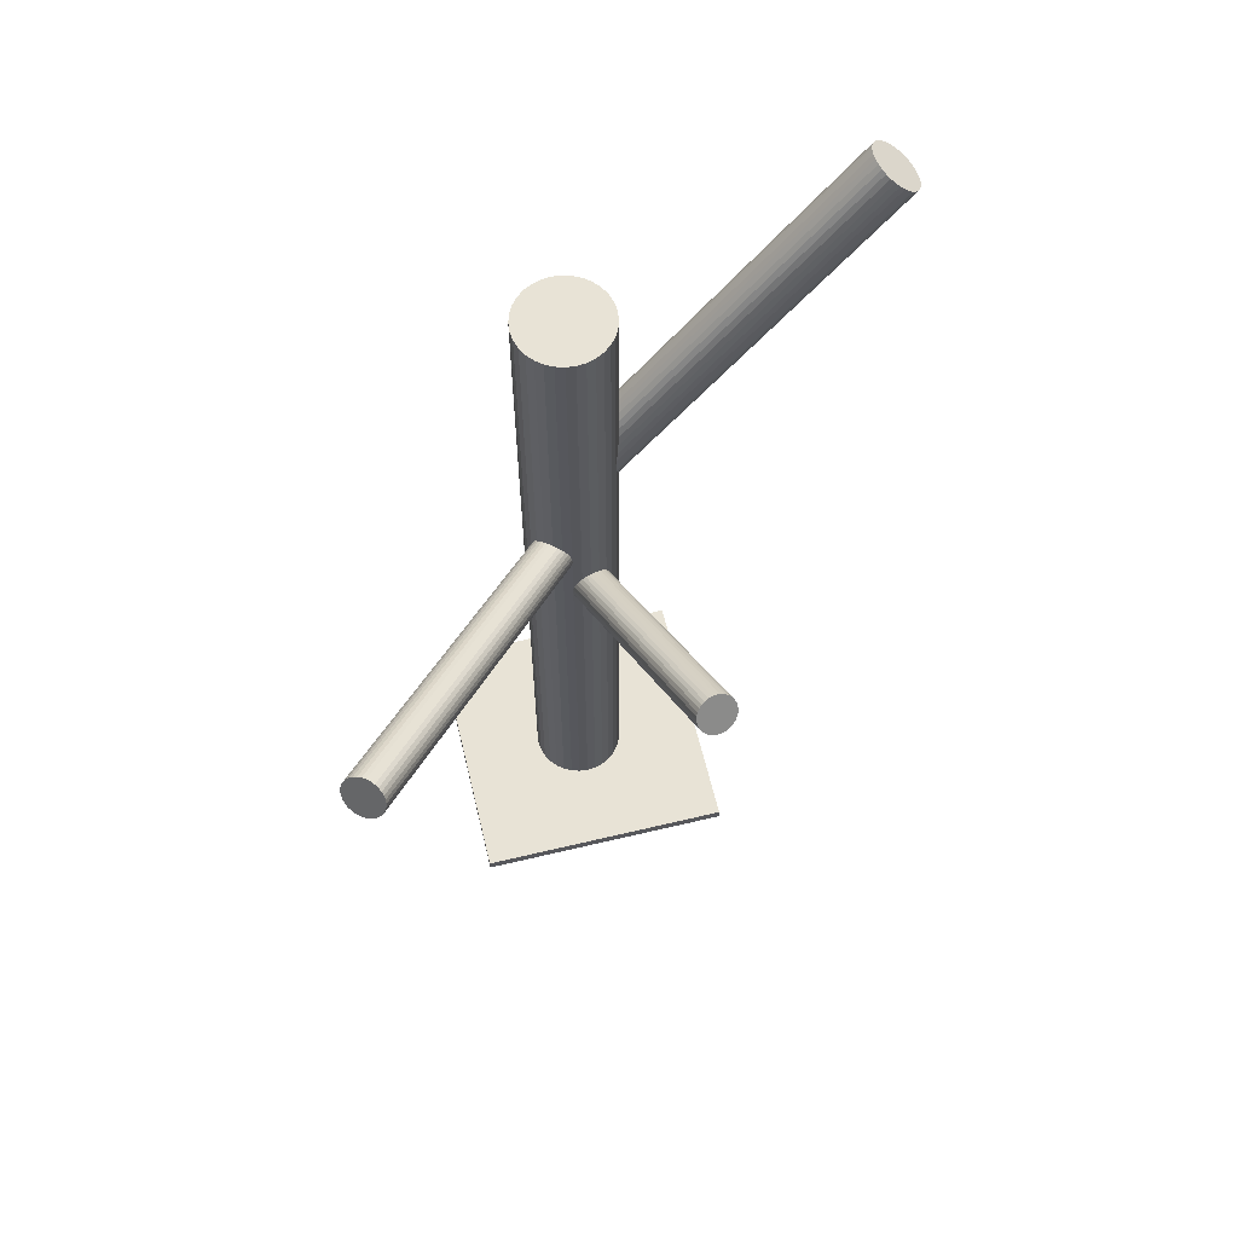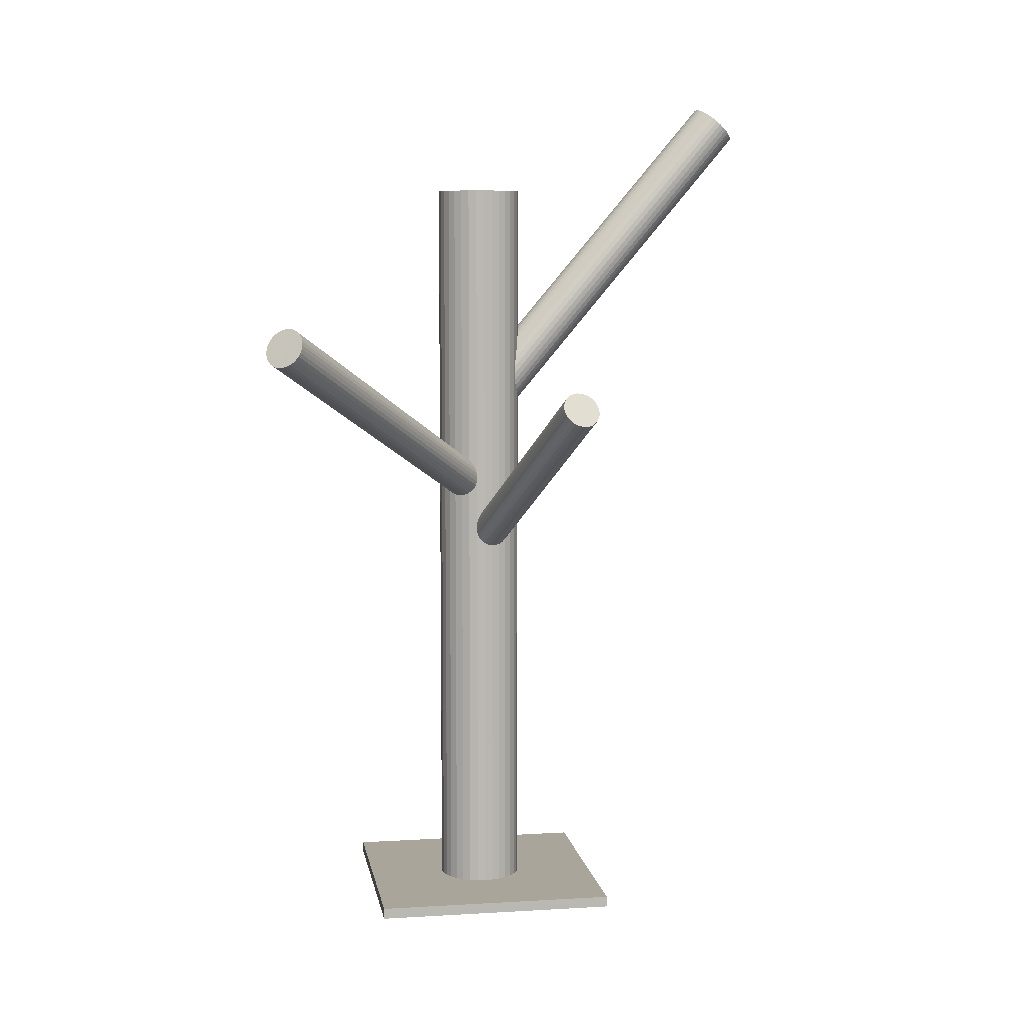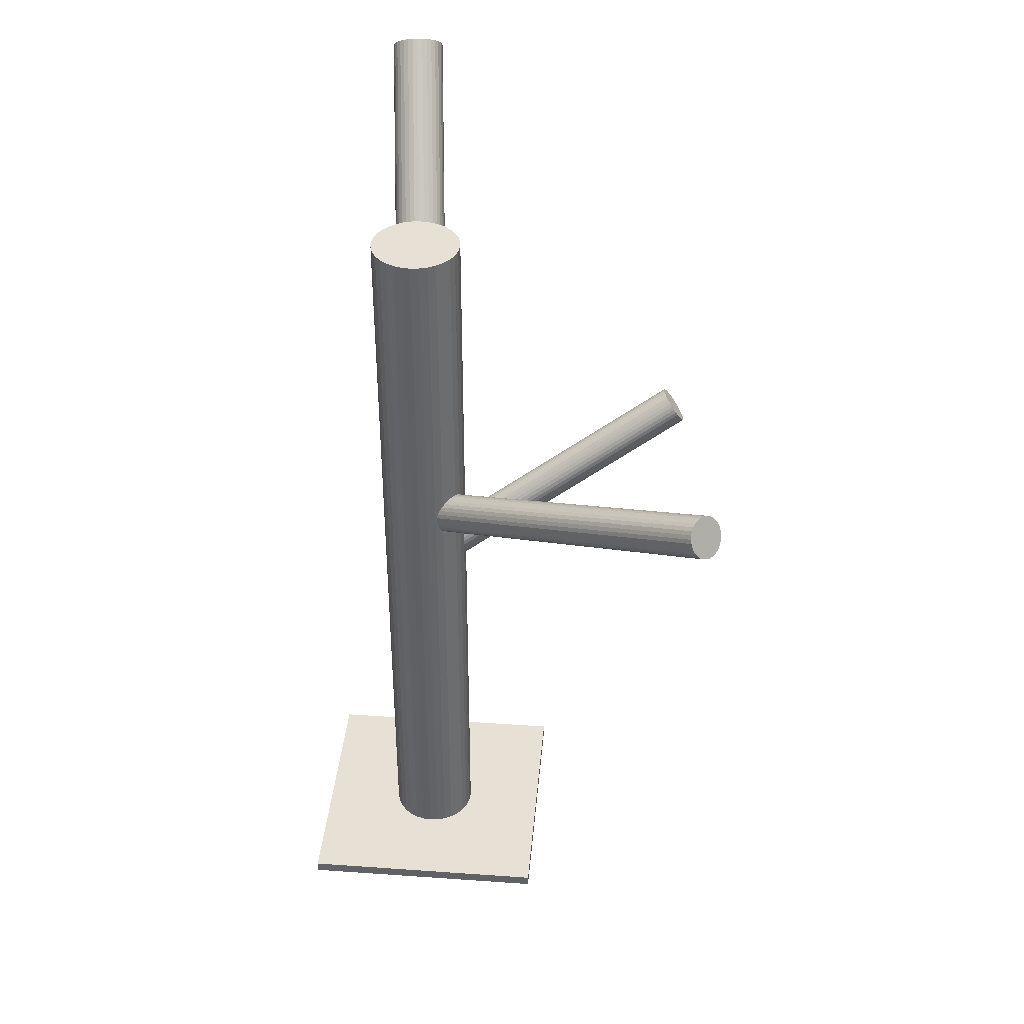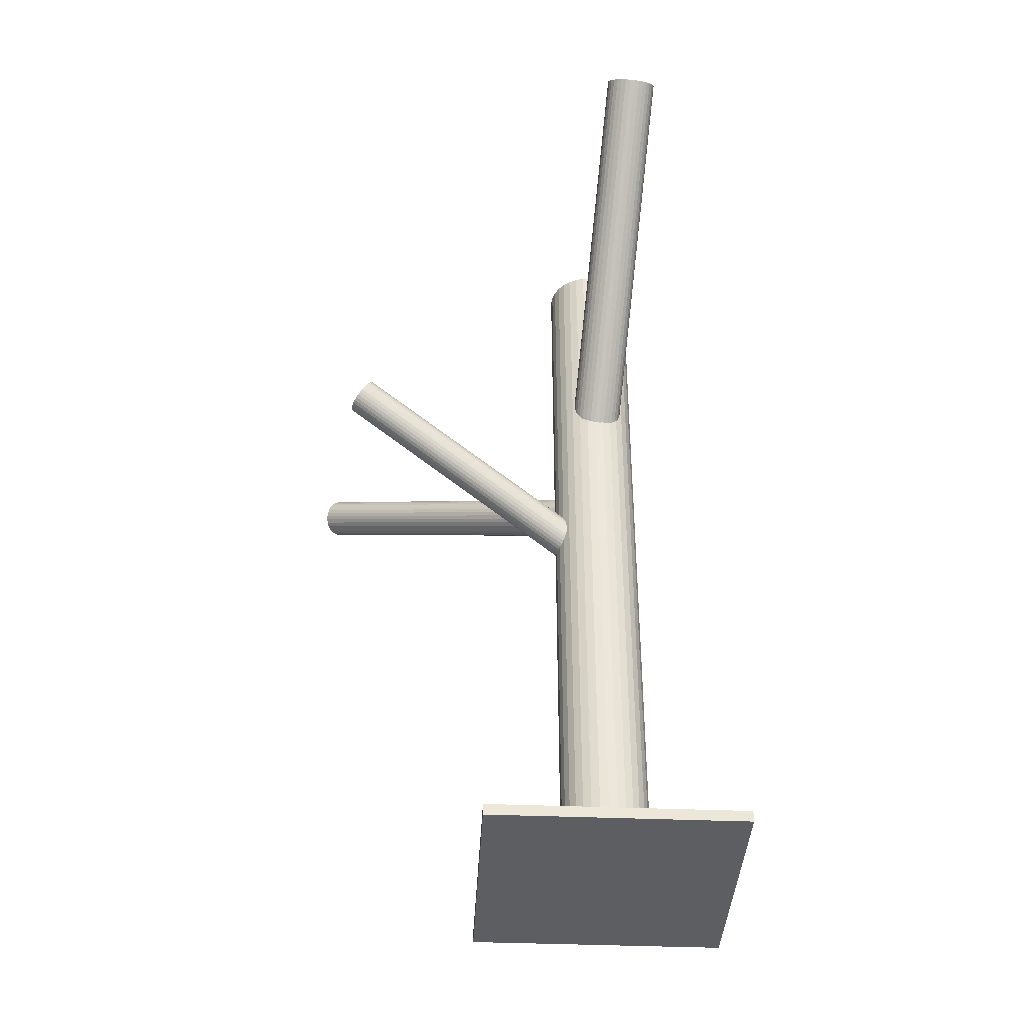
<metadata>
{"format":"obj","ext":"obj","renderer":"f3d","projection":"perspective","resolution":1024,"background":"white","views":[{"elev":62.5,"azim":-103.6,"up":"+Z"},{"elev":7.6,"azim":-99.5,"up":"+Z"},{"elev":39.1,"azim":-175.0,"up":"+Z"},{"elev":-39.4,"azim":-2.9,"up":"+Z"}]}
</metadata>
<code>
v -0.2015 -0.05559 0.1231
v -0.187 -0.03179 0.1539
v -0.2136 0.3009 0.2272
v 0.06359 -0.001955 -0.5
v 0.06359 -0.001955 0.3942
v 0.06359 0.0533 -0.5
v 0.06359 0.0533 0.3942
v 0.09241 0.02433 -0.003079
v 0.07591 0.02693 0.1241
v -0.1918 -0.02816 0.1479
v 0.1661 -0.2787 0.4845
v -0.1908 -0.06921 0.134
v -0.2136 0.3036 0.2236
v -0.1913 -0.04868 0.141
v 0.1151 0.04467 0.00819
v 0.1175 0.02027 -0.03888
v 0.1522 -0.266 0.4968
v 0.09274 0.02697 -0.0736
v -0.1956 -0.06558 0.1281
v 0.09422 0.04157 -0.06585
v -0.2452 0.2727 0.2116
v 0.1125 0.04405 0.00459
v -0.1812 -0.04178 0.1588
v 0.07581 0.02258 0.1203
v 0.109 -0.2848 0.4845
v 0.09465 0.02807 -0.004264
v -0.186 -0.06972 0.141
v 0.0984 0.01161 -0.07088
v 0.08946 0.01717 0.001434
v 0.2458 0.1665 -0.4873
v 0.2458 0.1665 -0.5
v 0.2458 -0.1152 -0.4873
v 0.2458 -0.1152 -0.5
v -0.2344 0.2722 0.2304
v -0.1828 -0.038 0.1578
v 0.1547 0.02567 -0.5
v 0.1547 0.02567 0.3942
v -0.244 0.2842 0.1983
v 0.1089 -0.2891 0.4808
v 0.1097 0.01623 0.03658
v 0.1034 0.01062 0.03347
v 0.103 0.006598 -0.06585
v 0.1015 0.003511 0.1014
v -0.2314 0.3017 0.1964
v -0.2037 -0.03938 0.1258
v -0.1795 -0.06154 0.1539
v -0.1839 -0.06875 0.1445
v 0.1069 0.04475 -0.04559
v 0.1065 0.04073 -0.001155
v 0.1083 0.04783 0.1392
v -0.2439 0.2711 0.2157
v 0.1002 0.03512 -0.004264
v 0.05521 0.02567 -0.5
v 0.05521 0.02567 0.3942
v 0.1346 -0.3082 0.4619
v -0.2027 -0.05154 0.1227
v -0.1821 -0.06702 0.1479
v -0.03593 0.1665 -0.4873
v -0.03593 0.1665 -0.5
v -0.03593 -0.1152 -0.4873
v -0.03593 -0.1152 -0.5
v -0.2195 0.3082 0.2077
v -0.2422 0.2879 0.1964
v 0.1115 0.03973 -0.04056
v 0.1204 0.03418 0.03088
v 0.1414 -0.2639 0.4996
v 0.1152 0.02328 0.03658
v 0.09737 0.007301 0.02773
v 0.1157 0.009774 -0.04559
v 0.1341 0.02876 0.1203
v -0.1943 -0.0275 0.1445
v 0.1171 0.02437 -0.03784
v -0.2221 0.3076 0.2041
v -0.24 0.2916 0.1952
v -0.2452 0.2807 0.2009
v 0.0924 0.03108 -0.07256
v 0.134 0.02442 0.1166
v 0.09473 0.006674 0.02413
v 0.1175 0.02701 0.0354
v 0.1463 -0.001955 -0.5
v 0.1463 -0.001955 0.3942
v 0.1463 0.0533 -0.5
v 0.1463 0.0533 0.3942
v 0.1671 -0.2829 0.4808
v -0.1788 -0.05409 0.1578
v -0.225 0.2798 0.2361
v 0.1192 0.04374 0.01616
v 0.09069 0.00568 0.1043
v -0.2313 0.2741 0.233
v 0.07682 0.01835 0.1166
v -0.2035 -0.04738 0.1231
v 0.1079 0.004488 -0.05928
v 0.1146 -0.0231 -0.5
v 0.1146 -0.0231 0.3942
v 0.1146 0.07445 -0.5
v 0.1146 0.07445 0.3942
v -0.202 -0.03279 0.1308
v 0.167 -0.2873 0.477
v 0.1066 0.01319 0.0354
v -0.2282 0.3042 0.1983
v -0.1978 -0.06275 0.1258
v -0.2345 0.2986 0.1952
v 0.1192 0.03069 0.03347
v 0.1238 -0.306 0.4648
v 0.1096 0.04271 0.001434
v 0.1509 0.0447 -0.5
v 0.1509 0.0447 0.3942
v 0.1509 0.006643 -0.5
v 0.1509 0.006643 0.3942
v 0.1163 0.02853 -0.03749
v 0.05616 0.03537 -0.5
v 0.05616 0.03537 0.3942
v 0.05616 0.01597 -0.5
v 0.05616 0.01597 0.3942
v 0.07731 0.06702 -0.5
v 0.07731 0.06702 0.3942
v 0.07731 -0.01568 -0.5
v 0.07731 -0.01568 0.3942
v 0.1099 -0.2933 0.477
v 0.0957 0.04401 -0.0627
v 0.124 0.07162 -0.5
v 0.124 0.07162 0.3942
v 0.124 -0.02027 -0.5
v 0.124 -0.02027 0.3942
v 0.09697 0.04663 0.1392
v -0.2194 0.2868 0.2361
v -0.2142 0.2977 0.2304
v -0.1933 -0.06776 0.1308
v 0.09315 0.03852 -0.06861
v 0.09754 0.04574 -0.05928
v 0.1239 0.0434 0.1339
v 0.1173 0.01636 -0.04056
v 0.1073 0.003692 0.1011
v -0.2373 0.2708 0.2272
v 0.1204 0.04221 0.02022
v -0.1894 -0.02961 0.1511
v 0.13 -0.2651 0.4996
v 0.1401 0.06084 -0.5
v 0.1401 0.06084 0.3942
v 0.1401 -0.009491 -0.5
v 0.1401 -0.009491 0.3942
v 0.08886 0.01129 0.00819
v 0.09644 0.01498 -0.07256
v -0.2399 0.2702 0.2236
v 0.157 -0.2683 0.4944
v 0.1403 -0.308 0.4616
v -0.2172 0.2905 0.2349
v 0.1139 0.04716 0.1381
v 0.131 0.03694 0.1277
v 0.1182 0.006548 0.1025
v 0.08885 0.014 0.00459
v -0.1848 -0.03462 0.1561
v 0.09966 0.0467 -0.05572
v 0.1279 0.04045 0.131
v -0.2155 0.3073 0.2157
v 0.1231 0.009113 0.1043
v 0.1272 0.01231 0.1067
v -0.1806 -0.06458 0.1511
v 0.09727 0.03171 -0.004664
v 0.0948 0.01877 -0.0736
v 0.164 -0.2748 0.4881
v 0.1093 0.04257 -0.04283
v -0.1791 -0.04998 0.1588
v 0.09248 0.006778 0.02022
v 0.147 -0.2645 0.4985
v 0.07713 0.03123 0.1277
v 0.1513 -0.3052 0.463
v -0.2281 0.2767 0.2349
v -0.2039 -0.04328 0.1241
v 0.1305 0.01603 0.1096
v -0.2154 0.2942 0.233
v 0.1044 0.0462 -0.04874
v 0.07942 0.03532 0.131
v 0.1049 0.0754 -0.5
v 0.1049 0.0754 0.3942
v 0.1049 -0.02406 -0.5
v 0.1049 -0.02406 0.3942
v 0.1049 0.02567 -0.5
v 0.1049 0.02567 0.3942
v 0.1049 0.02567 0.1203
v 0.1049 0.02567 0.01616
v 0.1049 0.02567 -0.05572
v 0.1609 -0.2712 0.4915
v 0.1055 0.005149 -0.0627
v -0.2251 0.3062 0.2009
v 0.1561 -0.3026 0.4648
v 0.1602 -0.2994 0.4672
v 0.1174 0.04457 0.0121
v 0.1327 0.02012 0.1129
v 0.1126 0.01964 0.03698
v 0.1006 0.008781 -0.06861
v 0.08681 0.04223 0.1363
v 0.1102 -0.2805 0.4881
v 0.1151 0.03258 -0.03784
v 0.08269 0.03903 0.1339
v 0.1635 -0.2957 0.4701
v -0.1884 -0.06987 0.1374
v 0.1125 -0.2764 0.4915
v 0.08201 0.01089 0.1096
v 0.1102 0.004641 -0.05572
v 0.138 -0.286 0.4808
v 0.121 0.03734 0.02773
v -0.2143 0.3057 0.2197
v 0.1658 -0.2916 0.4734
v 0.09163 0.0448 0.1381
v 0.07892 0.01441 0.1129
v 0.1134 0.03636 -0.03888
v 0.09594 0.004183 0.1025
v -0.2458 0.2748 0.2077
v 0.121 0.04005 0.02413
v 0.1199 -0.2695 0.4968
v 0.1158 -0.2727 0.4944
v 0.06977 0.06084 -0.5
v 0.06977 0.06084 0.3942
v 0.06977 -0.009491 -0.5
v 0.06977 -0.009491 0.3942
v 0.1151 -0.3008 0.4701
v -0.1799 -0.04583 0.1592
v 0.08949 0.009132 0.0121
v -0.2005 -0.03035 0.134
v -0.2458 0.2775 0.2041
v 0.1247 -0.2669 0.4985
v 0.1026 0.04765 0.1395
v -0.2031 -0.03583 0.1281
v 0.1167 0.01282 -0.04283
v 0.1123 0.005603 -0.05216
v -0.1987 -0.02861 0.1374
v 0.09254 0.03498 -0.07088
v 0.08599 0.007945 0.1067
v 0.129 -0.3075 0.463
v 0.112 -0.2973 0.4734
v -0.1789 -0.05799 0.1561
v 0.1129 0.004717 0.1014
v -0.2374 0.2952 0.1948
v 0.1537 0.03537 -0.5
v 0.1537 0.03537 0.3942
v 0.1537 0.01597 -0.5
v 0.1537 0.01597 0.3942
v 0.09355 0.02282 -0.07395
v 0.08591 0.07162 -0.5
v 0.08591 0.07162 0.3942
v 0.08591 -0.02027 -0.5
v 0.08591 -0.02027 0.3942
v 0.1142 0.007336 -0.04874
v 0.1326 0.06702 -0.5
v 0.1326 0.06702 0.3942
v 0.1326 -0.01568 -0.5
v 0.1326 -0.01568 0.3942
v 0.1003 0.008633 0.03088
v -0.2422 0.2703 0.2197
v 0.05899 0.0447 -0.5
v 0.05899 0.0447 0.3942
v 0.05899 0.006643 -0.5
v 0.05899 0.006643 0.3942
v -0.1998 -0.05937 0.1241
v -0.2297 0.2892 0.2157
v 0.1357 -0.264 0.5
v 0.09066 0.02065 -0.001155
v 0.1191 -0.3038 0.4672
v 0.1033 0.03816 -0.003079
v -0.2173 0.3081 0.2116
v 0.146 -0.307 0.4619
v 0.1331 0.03299 0.1241
v -0.2221 0.2832 0.2365
v 0.102 0.04686 -0.05216
v -0.1966 -0.02765 0.141
v 0.09523 -0.0231 -0.5
v 0.09523 -0.0231 0.3942
v 0.09523 0.07445 -0.5
v 0.09523 0.07445 0.3942
v 0.1192 0.04567 0.1363
v 0.09071 0.007608 0.01616
f 36 178 235
f 36 235 37
f 37 235 236
f 37 236 179
f 235 178 106
f 235 106 236
f 236 106 107
f 236 107 179
f 106 178 82
f 106 82 107
f 107 82 83
f 107 83 179
f 82 178 138
f 82 138 83
f 83 138 139
f 83 139 179
f 138 178 245
f 138 245 139
f 139 245 246
f 139 246 179
f 245 178 121
f 245 121 246
f 246 121 122
f 246 122 179
f 121 178 95
f 121 95 122
f 122 95 96
f 122 96 179
f 95 178 174
f 95 174 96
f 96 174 175
f 96 175 179
f 174 178 269
f 174 269 175
f 175 269 270
f 175 270 179
f 269 178 240
f 269 240 270
f 270 240 241
f 270 241 179
f 240 178 115
f 240 115 241
f 241 115 116
f 241 116 179
f 115 178 213
f 115 213 116
f 116 213 214
f 116 214 179
f 213 178 6
f 213 6 214
f 214 6 7
f 214 7 179
f 6 178 251
f 6 251 7
f 7 251 252
f 7 252 179
f 251 178 111
f 251 111 252
f 252 111 112
f 252 112 179
f 111 178 53
f 111 53 112
f 112 53 54
f 112 54 179
f 53 178 113
f 53 113 54
f 54 113 114
f 54 114 179
f 113 178 253
f 113 253 114
f 114 253 254
f 114 254 179
f 253 178 4
f 253 4 254
f 254 4 5
f 254 5 179
f 4 178 215
f 4 215 5
f 5 215 216
f 5 216 179
f 215 178 117
f 215 117 216
f 216 117 118
f 216 118 179
f 117 178 242
f 117 242 118
f 118 242 243
f 118 243 179
f 242 178 267
f 242 267 243
f 243 267 268
f 243 268 179
f 267 178 176
f 267 176 268
f 268 176 177
f 268 177 179
f 176 178 93
f 176 93 177
f 177 93 94
f 177 94 179
f 93 178 123
f 93 123 94
f 94 123 124
f 94 124 179
f 123 178 247
f 123 247 124
f 124 247 248
f 124 248 179
f 247 178 140
f 247 140 248
f 248 140 141
f 248 141 179
f 140 178 80
f 140 80 141
f 141 80 81
f 141 81 179
f 80 178 108
f 80 108 81
f 81 108 109
f 81 109 179
f 108 178 237
f 108 237 109
f 109 237 238
f 109 238 179
f 237 178 36
f 237 36 238
f 238 36 37
f 238 37 179
f 272 181 164
f 272 164 51
f 51 164 250
f 51 250 256
f 164 181 78
f 164 78 250
f 250 78 144
f 250 144 256
f 78 181 68
f 78 68 144
f 144 68 134
f 144 134 256
f 68 181 249
f 68 249 134
f 134 249 34
f 134 34 256
f 249 181 41
f 249 41 34
f 34 41 89
f 34 89 256
f 41 181 99
f 41 99 89
f 89 99 168
f 89 168 256
f 99 181 40
f 99 40 168
f 168 40 86
f 168 86 256
f 40 181 190
f 40 190 86
f 86 190 264
f 86 264 256
f 190 181 67
f 190 67 264
f 264 67 126
f 264 126 256
f 67 181 79
f 67 79 126
f 126 79 147
f 126 147 256
f 79 181 103
f 79 103 147
f 147 103 171
f 147 171 256
f 103 181 65
f 103 65 171
f 171 65 127
f 171 127 256
f 65 181 202
f 65 202 127
f 127 202 3
f 127 3 256
f 202 181 210
f 202 210 3
f 3 210 13
f 3 13 256
f 210 181 135
f 210 135 13
f 13 135 203
f 13 203 256
f 135 181 87
f 135 87 203
f 203 87 155
f 203 155 256
f 87 181 188
f 87 188 155
f 155 188 261
f 155 261 256
f 188 181 15
f 188 15 261
f 261 15 62
f 261 62 256
f 15 181 22
f 15 22 62
f 62 22 73
f 62 73 256
f 22 181 105
f 22 105 73
f 73 105 185
f 73 185 256
f 105 181 49
f 105 49 185
f 185 49 100
f 185 100 256
f 49 181 260
f 49 260 100
f 100 260 44
f 100 44 256
f 260 181 52
f 260 52 44
f 44 52 102
f 44 102 256
f 52 181 159
f 52 159 102
f 102 159 234
f 102 234 256
f 159 181 26
f 159 26 234
f 234 26 74
f 234 74 256
f 26 181 8
f 26 8 74
f 74 8 63
f 74 63 256
f 8 181 258
f 8 258 63
f 63 258 38
f 63 38 256
f 258 181 29
f 258 29 38
f 38 29 75
f 38 75 256
f 29 181 151
f 29 151 75
f 75 151 221
f 75 221 256
f 151 181 142
f 151 142 221
f 221 142 209
f 221 209 256
f 142 181 219
f 142 219 209
f 209 219 21
f 209 21 256
f 219 181 272
f 219 272 21
f 21 272 51
f 21 51 256
f 70 180 263
f 70 263 84
f 84 263 11
f 84 11 201
f 263 180 149
f 263 149 11
f 11 149 161
f 11 161 201
f 149 180 154
f 149 154 161
f 161 154 183
f 161 183 201
f 154 180 131
f 154 131 183
f 183 131 145
f 183 145 201
f 131 180 271
f 131 271 145
f 145 271 17
f 145 17 201
f 271 180 148
f 271 148 17
f 17 148 165
f 17 165 201
f 148 180 50
f 148 50 165
f 165 50 66
f 165 66 201
f 50 180 223
f 50 223 66
f 66 223 257
f 66 257 201
f 223 180 125
f 223 125 257
f 257 125 137
f 257 137 201
f 125 180 205
f 125 205 137
f 137 205 222
f 137 222 201
f 205 180 192
f 205 192 222
f 222 192 211
f 222 211 201
f 192 180 195
f 192 195 211
f 211 195 212
f 211 212 201
f 195 180 173
f 195 173 212
f 212 173 198
f 212 198 201
f 173 180 166
f 173 166 198
f 198 166 193
f 198 193 201
f 166 180 9
f 166 9 193
f 193 9 25
f 193 25 201
f 9 180 24
f 9 24 25
f 25 24 39
f 25 39 201
f 24 180 90
f 24 90 39
f 39 90 119
f 39 119 201
f 90 180 206
f 90 206 119
f 119 206 231
f 119 231 201
f 206 180 199
f 206 199 231
f 231 199 217
f 231 217 201
f 199 180 229
f 199 229 217
f 217 229 259
f 217 259 201
f 229 180 88
f 229 88 259
f 259 88 104
f 259 104 201
f 88 180 208
f 88 208 104
f 104 208 230
f 104 230 201
f 208 180 43
f 208 43 230
f 230 43 55
f 230 55 201
f 43 180 133
f 43 133 55
f 55 133 146
f 55 146 201
f 133 180 233
f 133 233 146
f 146 233 262
f 146 262 201
f 233 180 150
f 233 150 262
f 262 150 167
f 262 167 201
f 150 180 156
f 150 156 167
f 167 156 186
f 167 186 201
f 156 180 157
f 156 157 186
f 186 157 187
f 186 187 201
f 157 180 170
f 157 170 187
f 187 170 196
f 187 196 201
f 170 180 189
f 170 189 196
f 196 189 204
f 196 204 201
f 189 180 77
f 189 77 204
f 204 77 98
f 204 98 201
f 77 180 70
f 77 70 98
f 98 70 84
f 98 84 201
f 200 182 226
f 200 226 27
f 27 226 47
f 27 47 14
f 226 182 244
f 226 244 47
f 47 244 57
f 47 57 14
f 244 182 69
f 244 69 57
f 57 69 158
f 57 158 14
f 69 182 225
f 69 225 158
f 158 225 46
f 158 46 14
f 225 182 132
f 225 132 46
f 46 132 232
f 46 232 14
f 132 182 16
f 132 16 232
f 232 16 85
f 232 85 14
f 16 182 72
f 16 72 85
f 85 72 163
f 85 163 14
f 72 182 110
f 72 110 163
f 163 110 218
f 163 218 14
f 110 182 194
f 110 194 218
f 218 194 23
f 218 23 14
f 194 182 207
f 194 207 23
f 23 207 35
f 23 35 14
f 207 182 64
f 207 64 35
f 35 64 152
f 35 152 14
f 64 182 162
f 64 162 152
f 152 162 2
f 152 2 14
f 162 182 48
f 162 48 2
f 2 48 136
f 2 136 14
f 48 182 172
f 48 172 136
f 136 172 10
f 136 10 14
f 172 182 265
f 172 265 10
f 10 265 71
f 10 71 14
f 265 182 153
f 265 153 71
f 71 153 266
f 71 266 14
f 153 182 130
f 153 130 266
f 266 130 227
f 266 227 14
f 130 182 120
f 130 120 227
f 227 120 220
f 227 220 14
f 120 182 20
f 120 20 220
f 220 20 97
f 220 97 14
f 20 182 129
f 20 129 97
f 97 129 224
f 97 224 14
f 129 182 228
f 129 228 224
f 224 228 45
f 224 45 14
f 228 182 76
f 228 76 45
f 45 76 169
f 45 169 14
f 76 182 18
f 76 18 169
f 169 18 91
f 169 91 14
f 18 182 239
f 18 239 91
f 91 239 56
f 91 56 14
f 239 182 160
f 239 160 56
f 56 160 1
f 56 1 14
f 160 182 143
f 160 143 1
f 1 143 255
f 1 255 14
f 143 182 28
f 143 28 255
f 255 28 101
f 255 101 14
f 28 182 191
f 28 191 101
f 101 191 19
f 101 19 14
f 191 182 42
f 191 42 19
f 19 42 128
f 19 128 14
f 42 182 184
f 42 184 128
f 128 184 12
f 128 12 14
f 184 182 92
f 184 92 12
f 12 92 197
f 12 197 14
f 92 182 200
f 92 200 197
f 197 200 27
f 197 27 14
f 60 58 61
f 33 60 61
f 61 58 59
f 59 33 61
f 60 30 58
f 32 60 33
f 32 30 60
f 58 30 59
f 31 33 59
f 59 30 31
f 31 32 33
f 30 32 31

</code>
